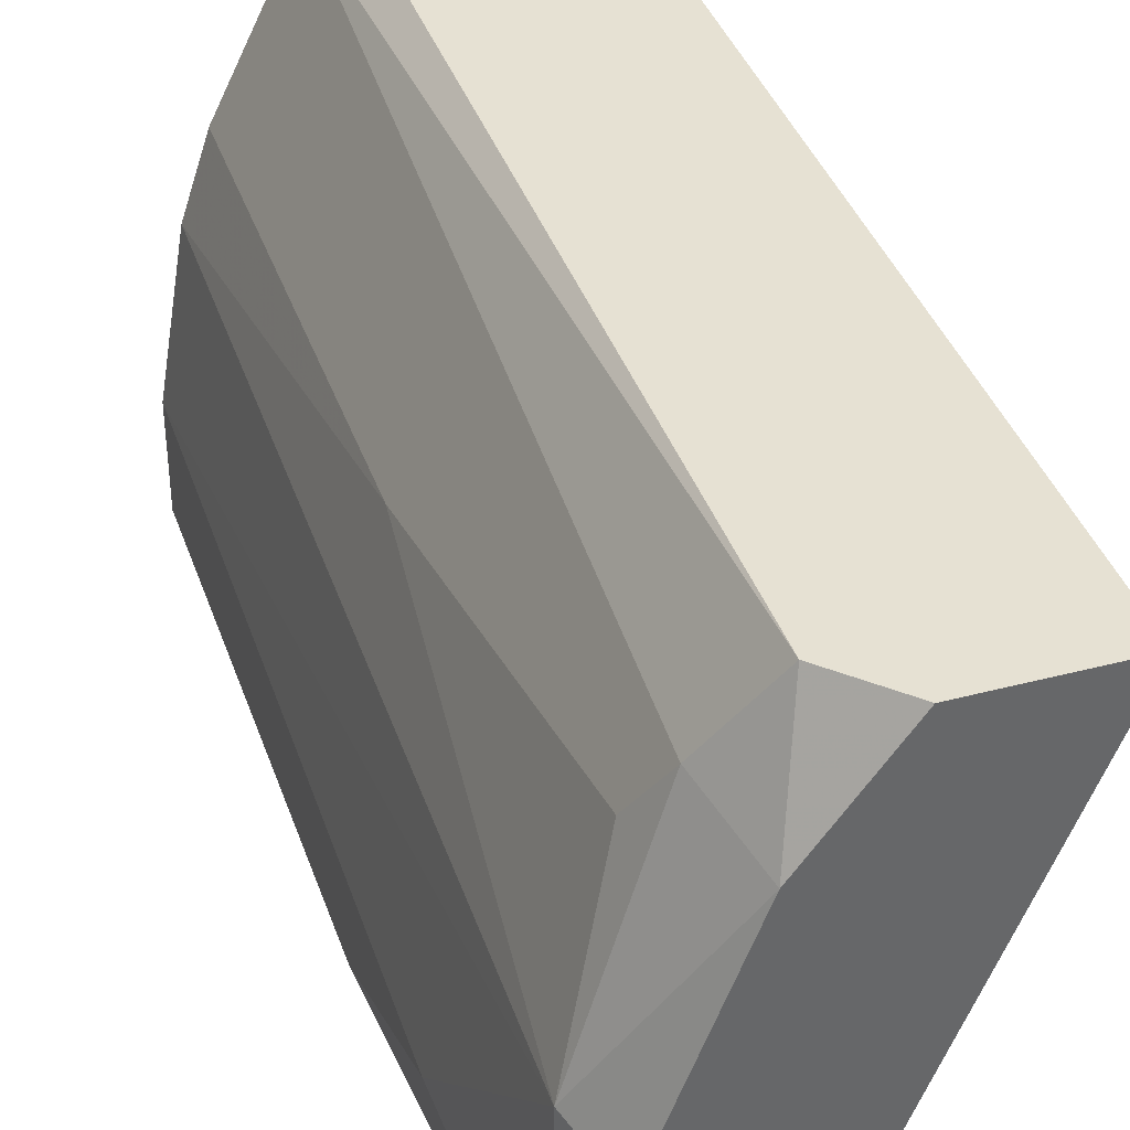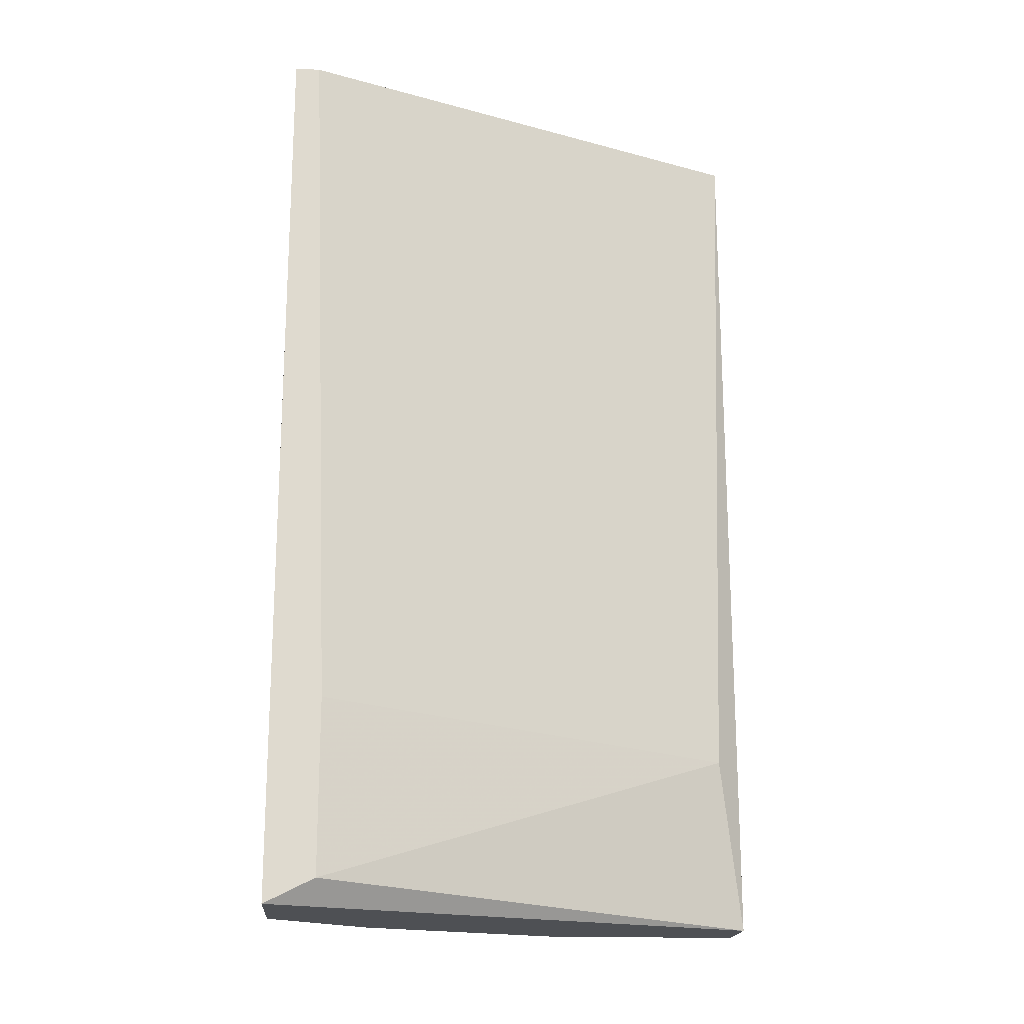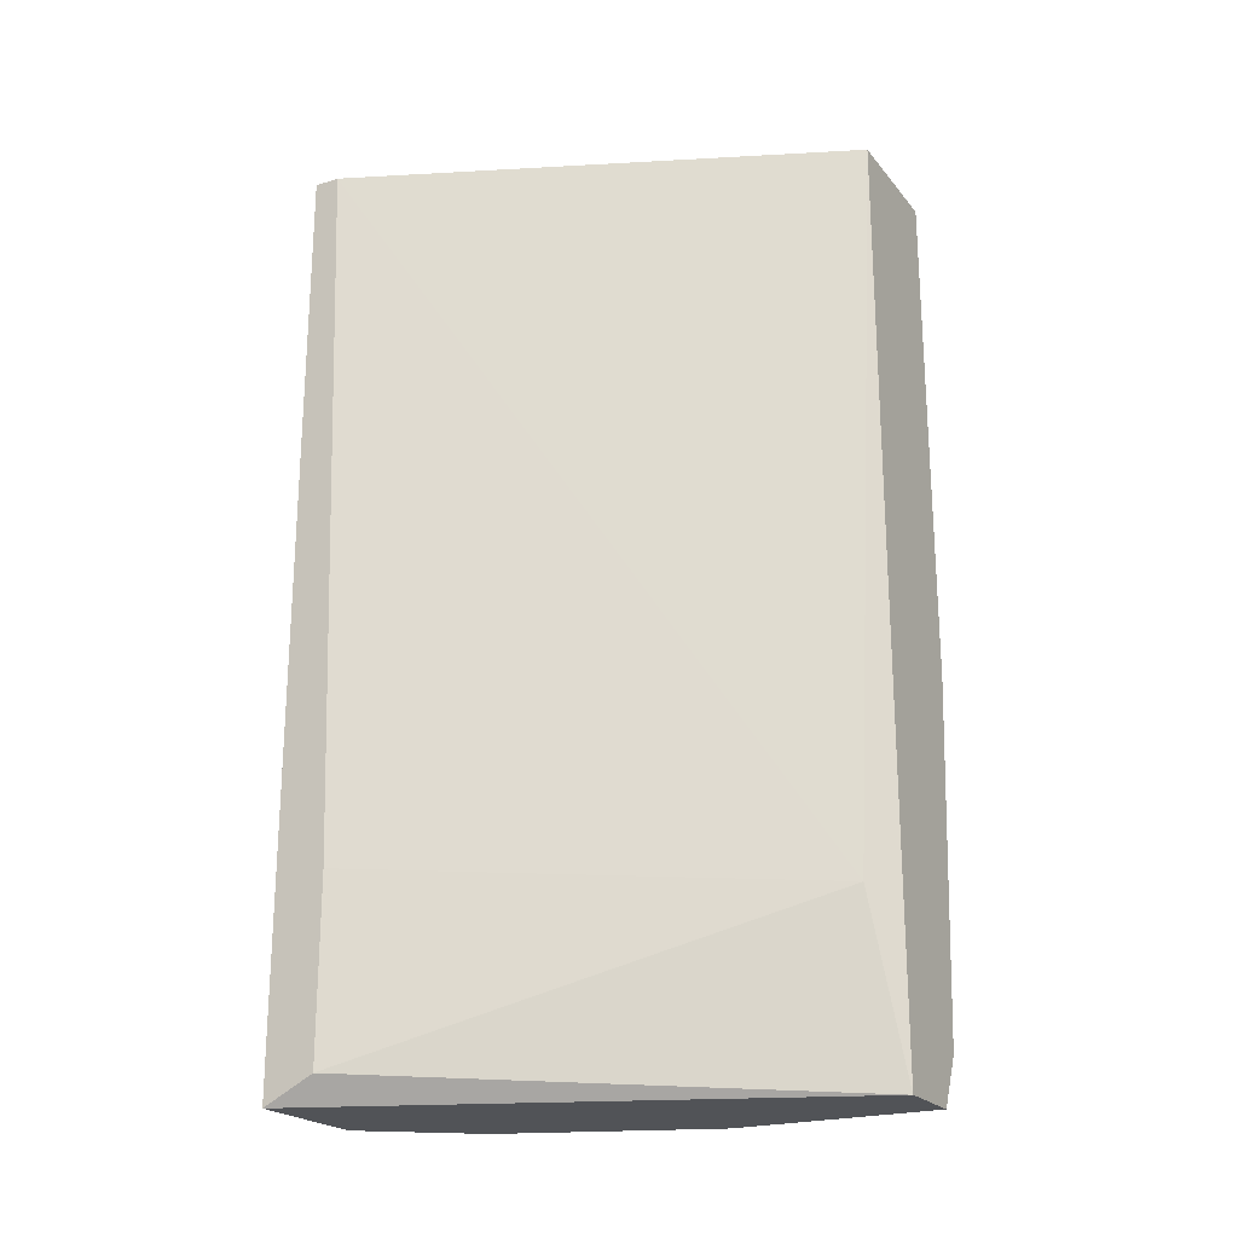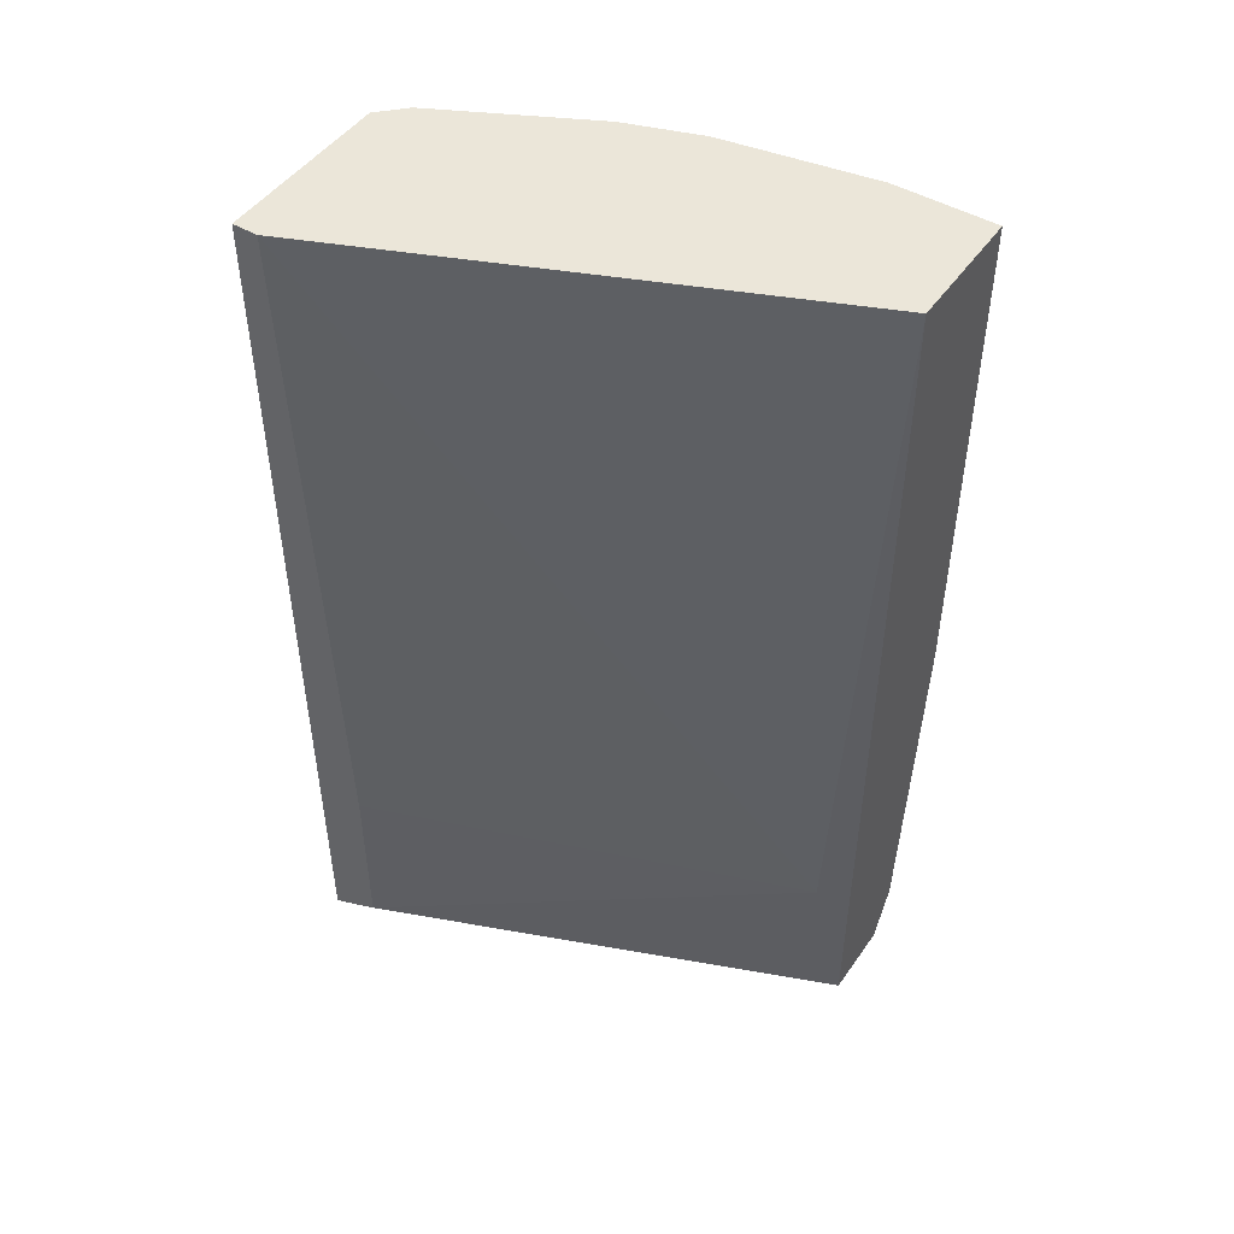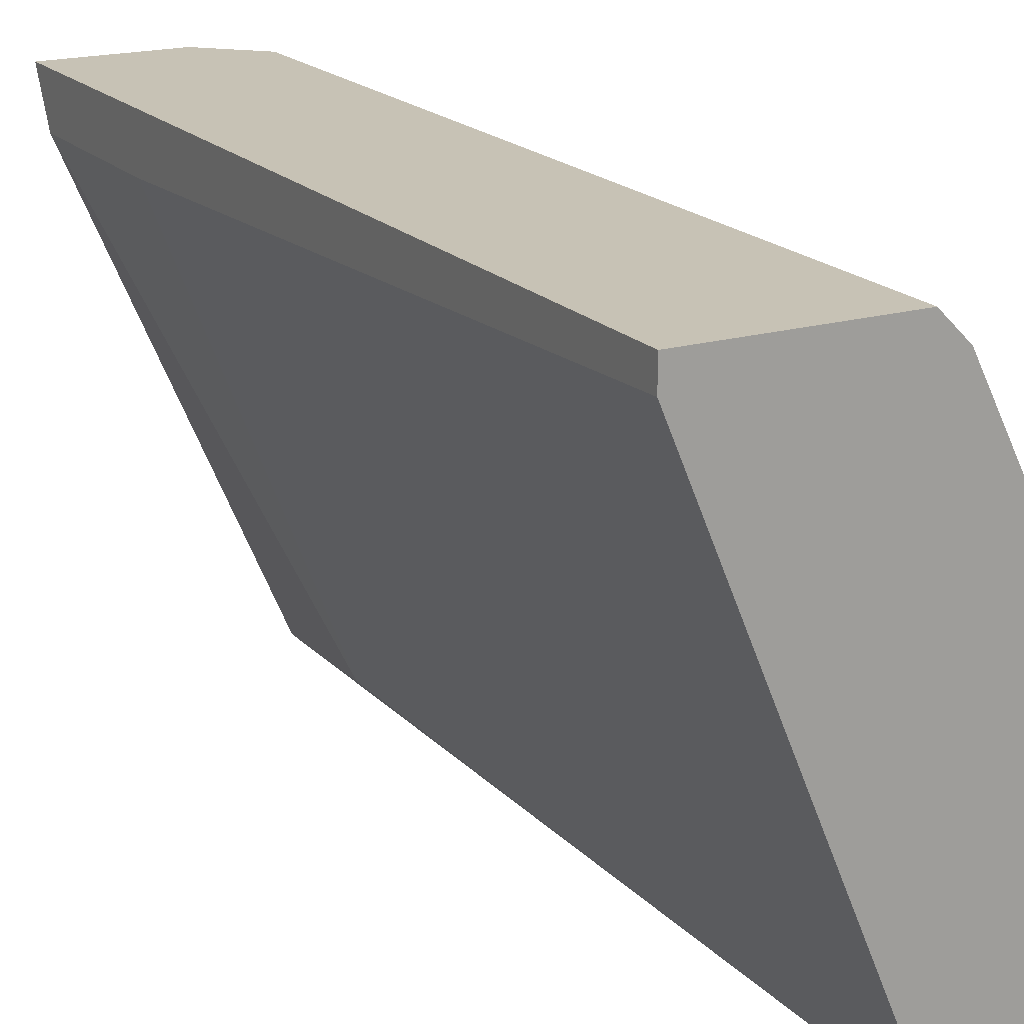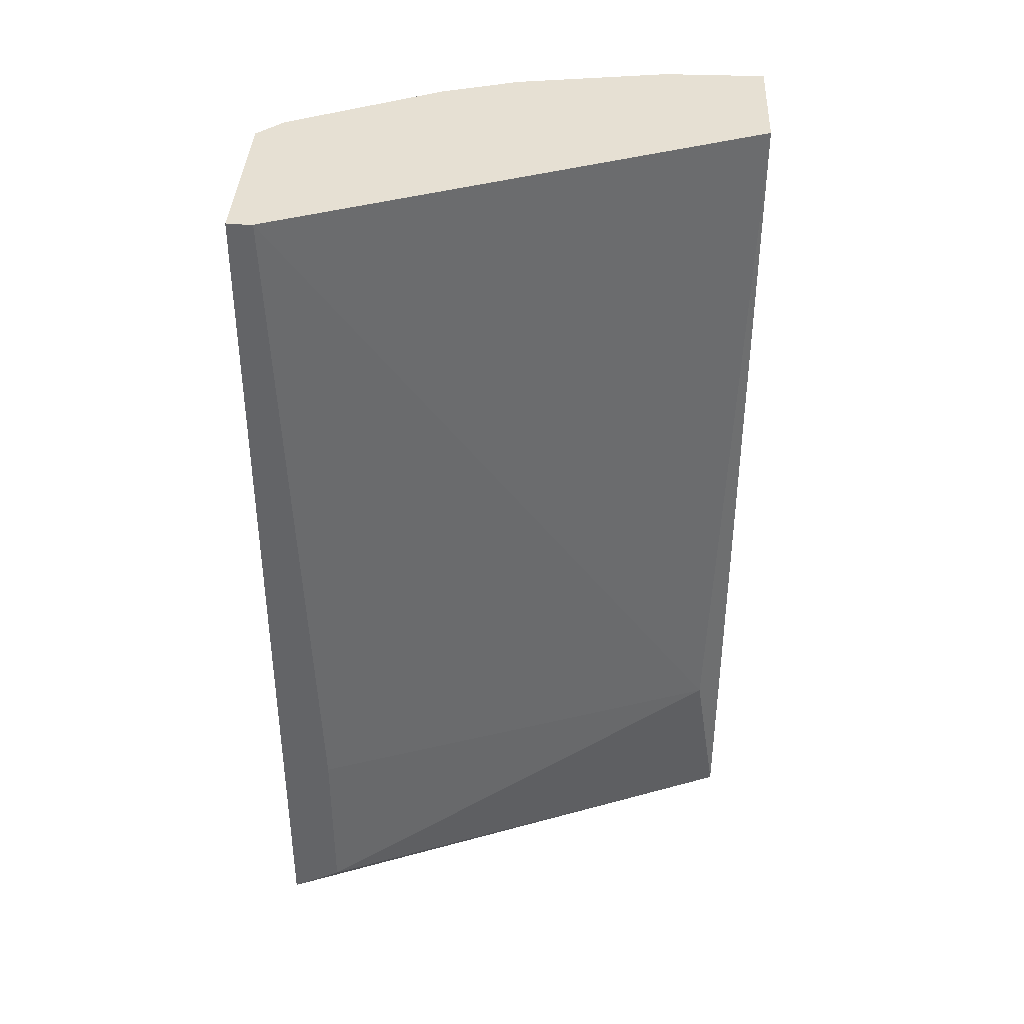
<metadata>
{"format":"obj","ext":"obj","renderer":"f3d","projection":"perspective","resolution":1024,"background":"white","views":[{"elev":38.8,"azim":-18.2,"up":"+Z"},{"elev":-18.5,"azim":85.3,"up":"+Y"},{"elev":-22.1,"azim":118.4,"up":"+Y"},{"elev":47.6,"azim":123.3,"up":"+Y"},{"elev":19.0,"azim":151.2,"up":"+Z"},{"elev":38.5,"azim":92.7,"up":"+Y"}]}
</metadata>
<code>
v -0.02353 -0.02562 0.0213
v -0.02353 -0.03561 0.02379
v -0.02353 0.009315 0.02379
v -0.02353 0.009315 0.02254
v -0.02353 -0.03436 0.0213
v -0.03725 -0.03561 -0.001164
v -0.03725 -0.03561 0.008823
v -0.03725 -0.01315 0.01506
v -0.03725 0.009315 0.01506
v -0.03975 -0.01564 -0.001164
v -0.03975 -0.02438 0.002581
v -0.03975 0.009315 -0.001164
v -0.03975 0.009315 0.003829
v -0.03476 -0.03186 0.02005
v -0.03226 -0.02687 8.6e-05
v -0.03226 -0.03311 0.02379
v -0.03226 0.009315 0.02379
v -0.02977 -0.03561 0.02379
v -0.036 -0.03061 0.01755
v -0.0385 -0.03311 -0.001164
v -0.0385 -0.03311 0.01007
v -0.0385 0.009315 0.01132
v -0.03351 -0.03561 -0.001164
v -0.03351 -0.03561 0.0188
v -0.03351 0.009315 -0.001164
v -0.03351 0.009315 0.02254
f 16 24 18
f 4 3 2
f 3 4 26
f 26 4 25
f 2 3 16
f 26 25 12
f 25 23 12
f 26 12 22
f 4 2 5
f 2 23 5
f 23 2 6
f 12 23 6
f 25 4 15
f 23 25 15
f 5 23 15
f 6 2 24
f 3 26 17
f 16 3 17
f 26 16 17
f 21 11 20
f 12 6 20
f 6 21 20
f 12 11 13
f 11 21 13
f 22 12 13
f 21 22 13
f 26 22 9
f 11 12 10
f 20 11 10
f 12 20 10
f 22 21 8
f 21 19 8
f 9 22 8
f 4 5 1
f 15 4 1
f 5 15 1
f 21 6 7
f 24 21 7
f 6 24 7
f 16 26 14
f 19 21 14
f 24 16 14
f 21 24 14
f 26 9 14
f 8 19 14
f 9 8 14
f 2 16 18
f 24 2 18

</code>
